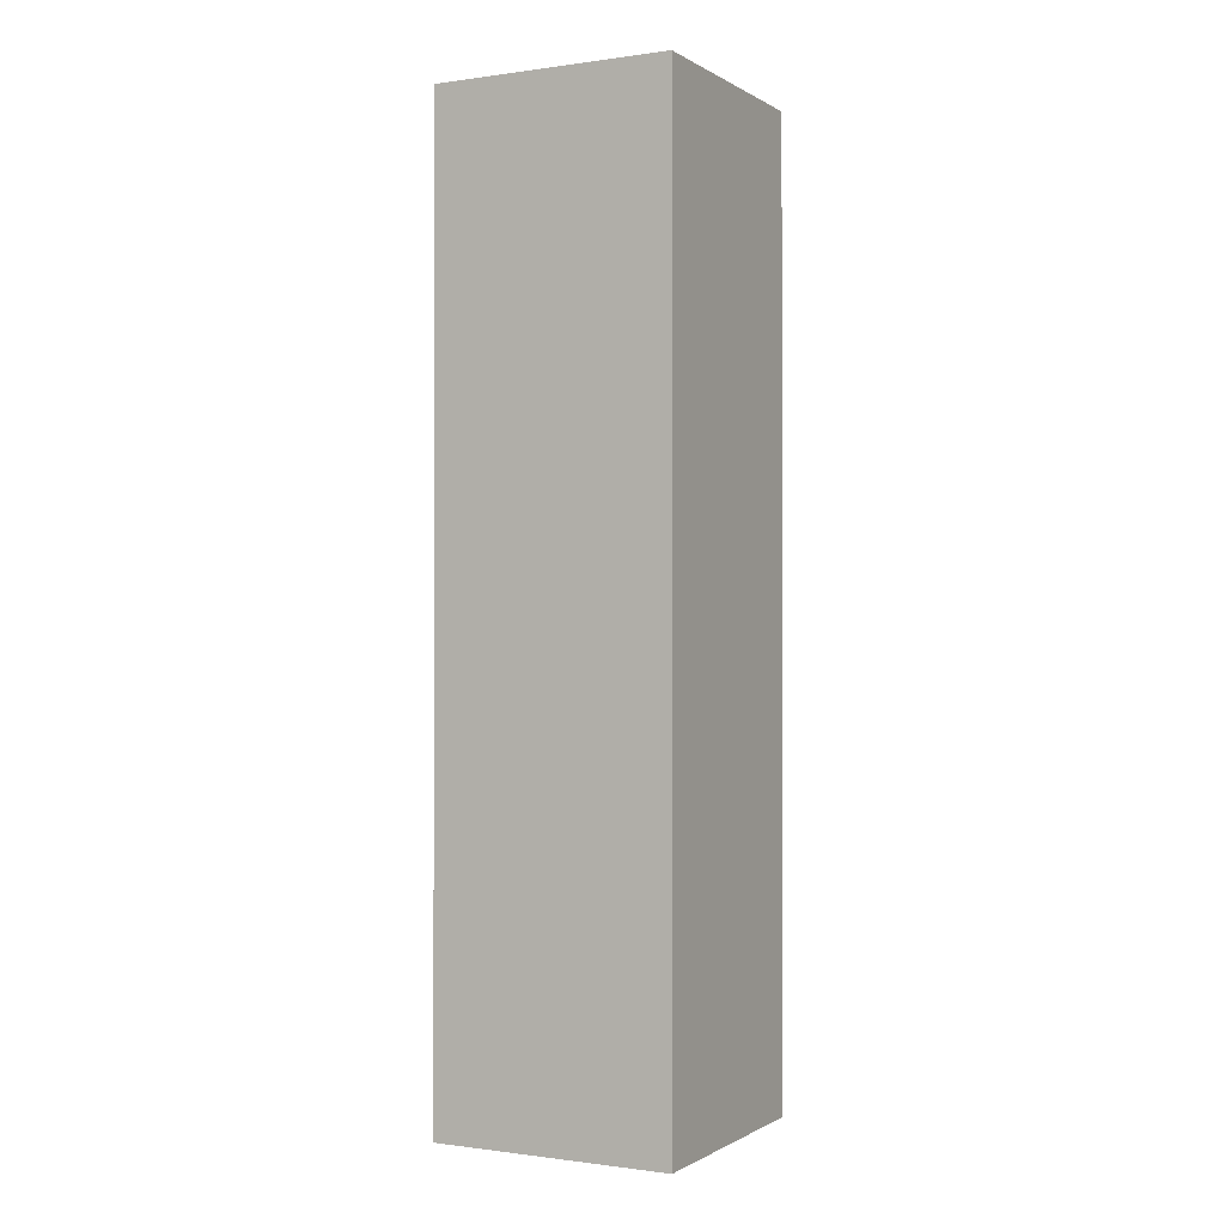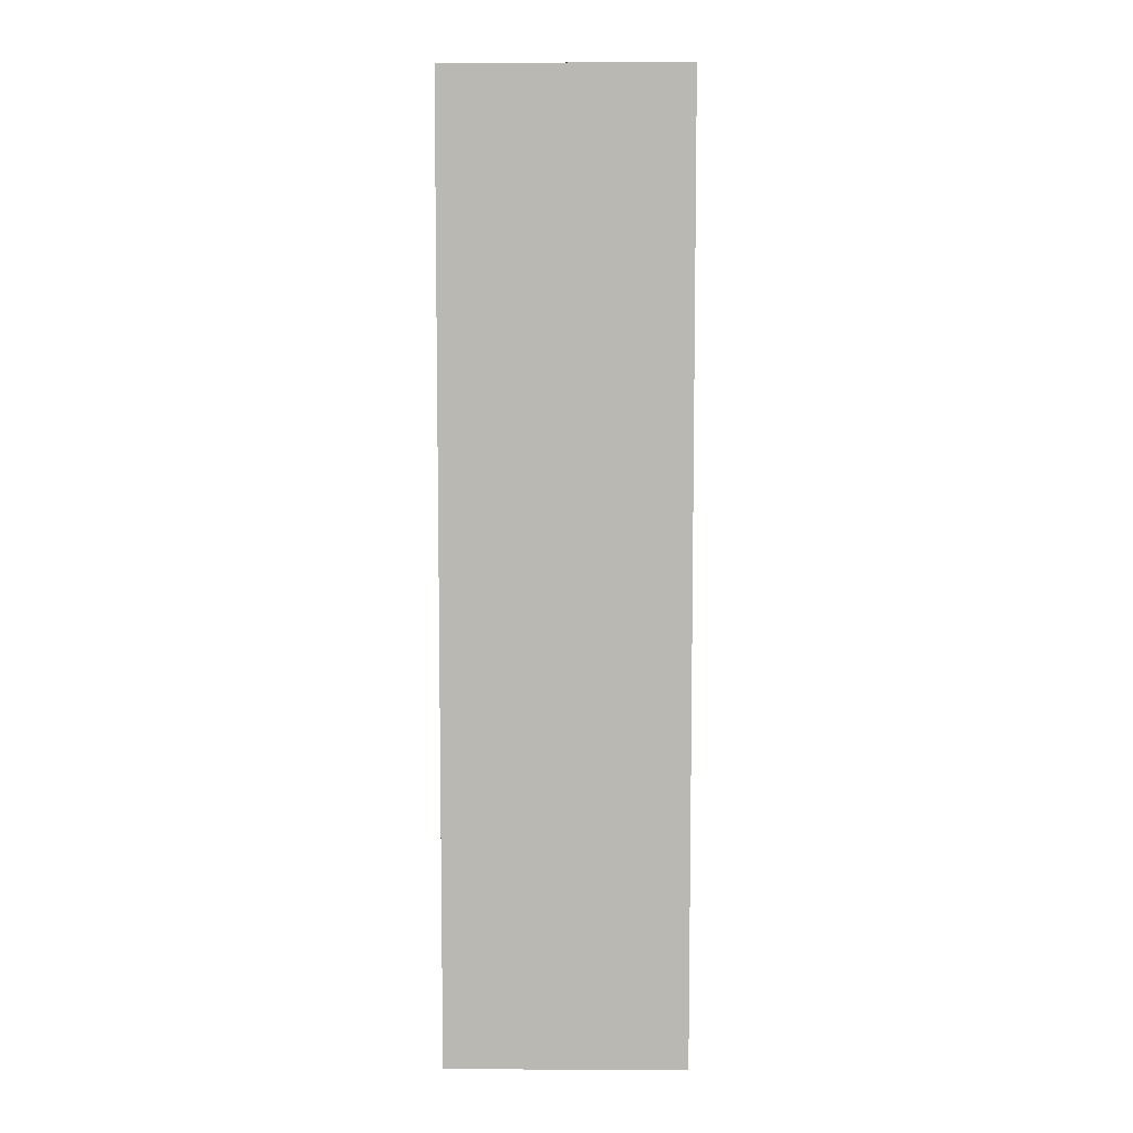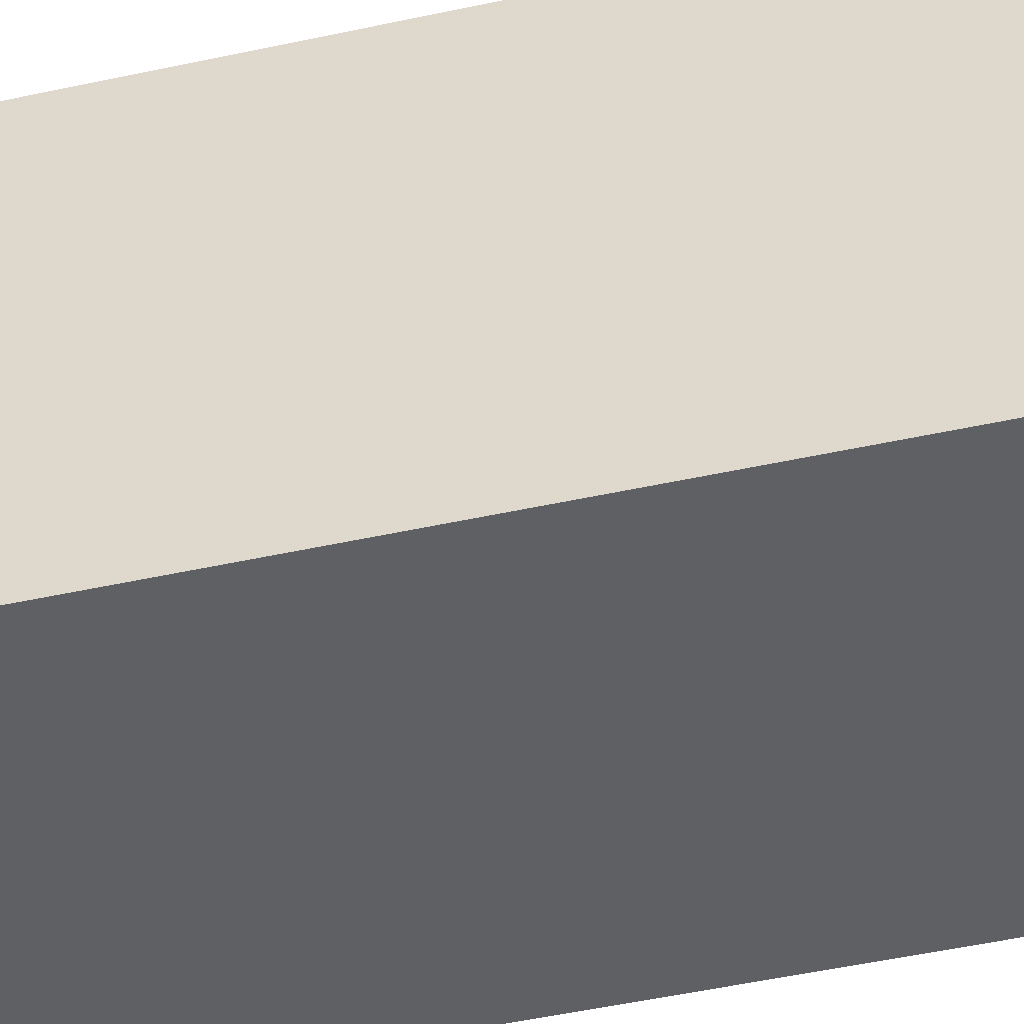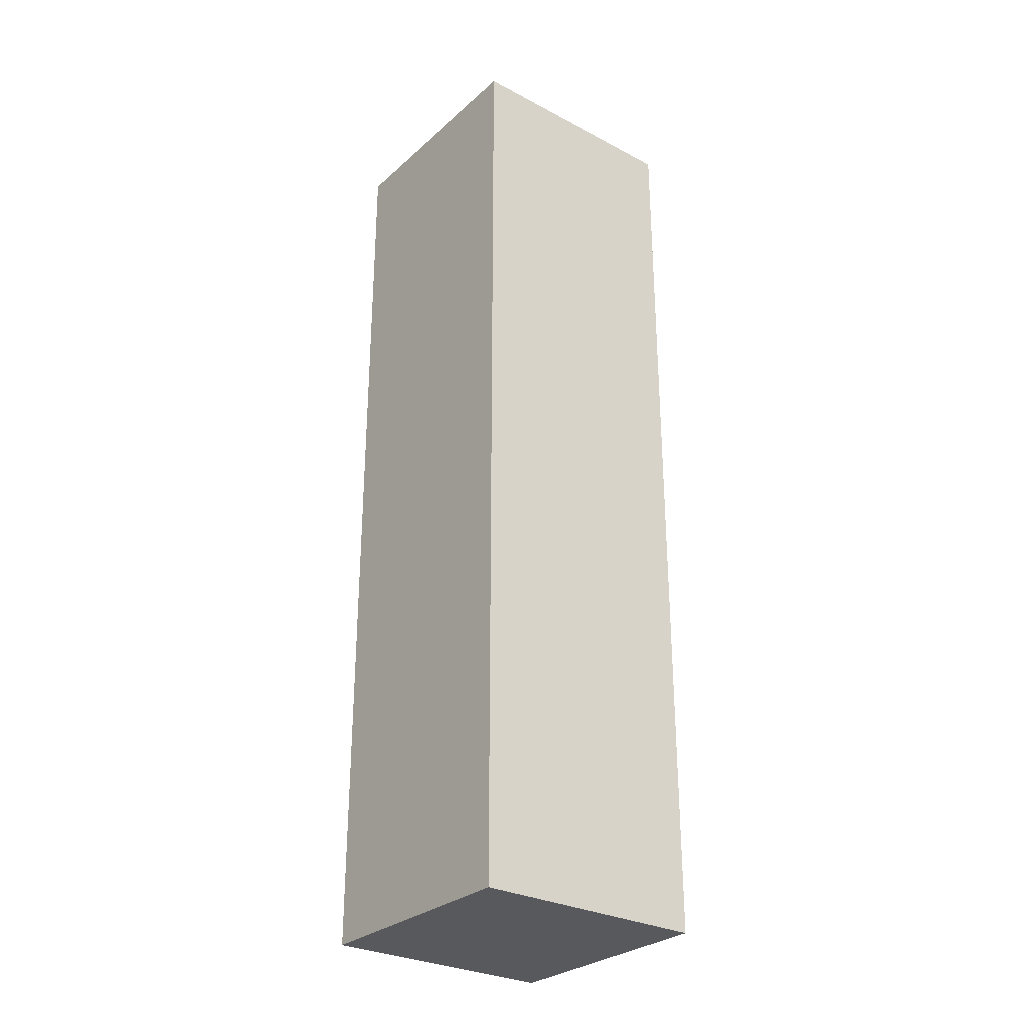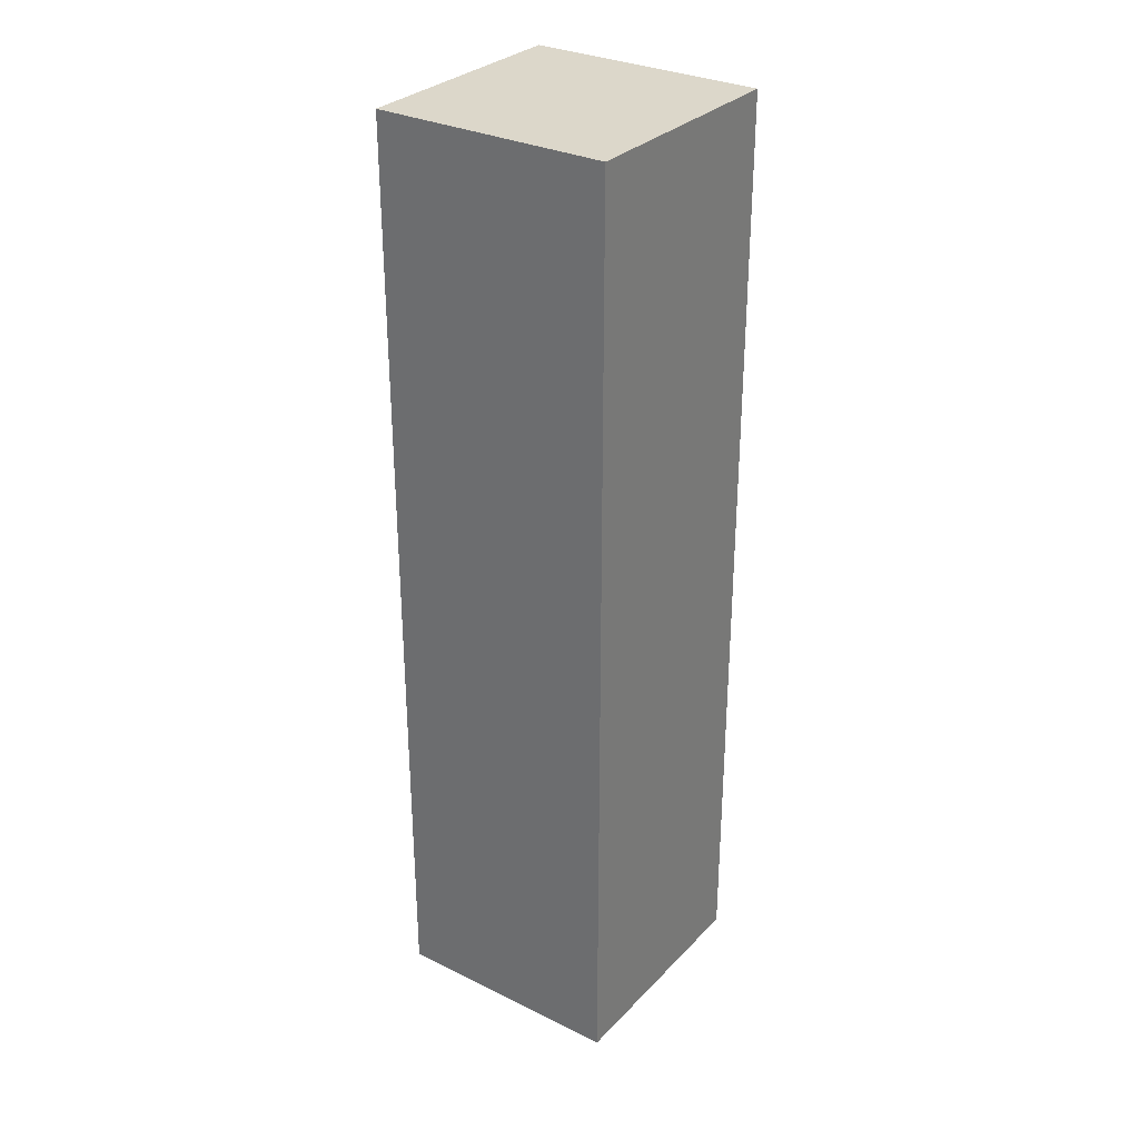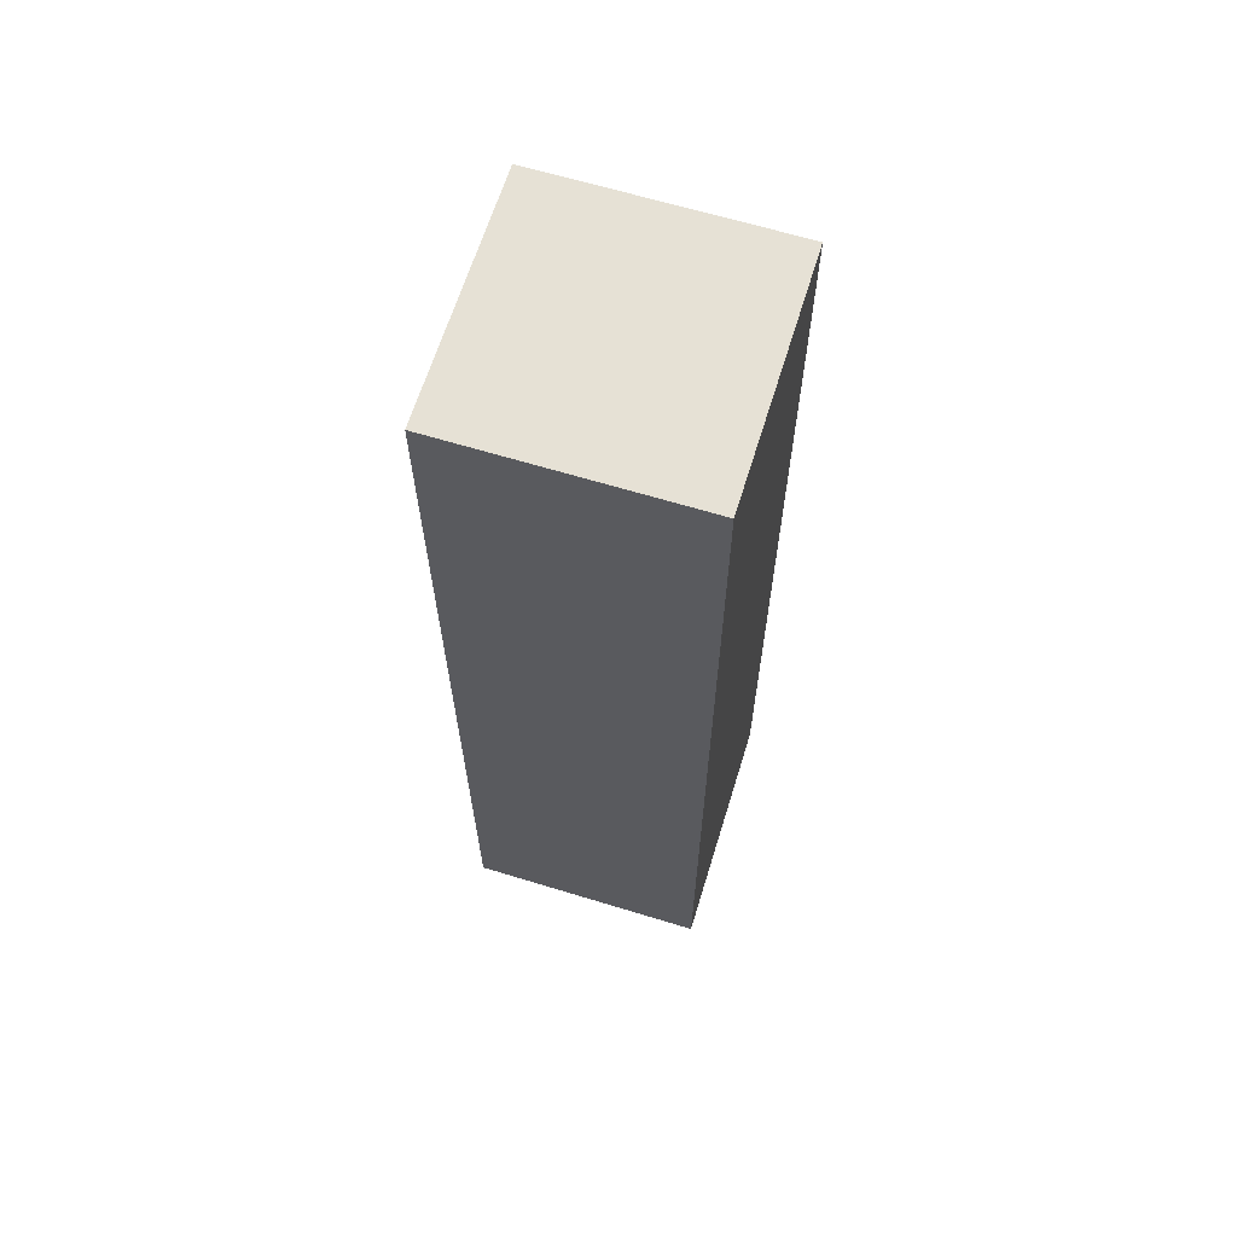
<metadata>
{"format":"obj","ext":"obj","renderer":"f3d","projection":"perspective","resolution":1024,"background":"white","views":[{"elev":-0.6,"azim":117.6,"up":"+Z"},{"elev":7.4,"azim":90.4,"up":"+Z"},{"elev":-44.1,"azim":-75.2,"up":"+Y"},{"elev":-29.2,"azim":142.1,"up":"+Z"},{"elev":30.7,"azim":125.2,"up":"+Z"},{"elev":64.8,"azim":-162.9,"up":"+Z"}]}
</metadata>
<code>
o Platform1.001_Cube.011
v 2.5 -2.5 -10
v 2.5 -2.5 10
v 2.5 2.5 -10
v 2.5 2.5 10
v -2.5 -2.5 -10
v -2.5 -2.5 10
v -2.5 2.5 -10
v -2.5 2.5 10
f 1 5 7 3
f 4 3 7 8
f 8 7 5 6
f 6 2 4 8
f 2 1 3 4
f 6 5 1 2

</code>
